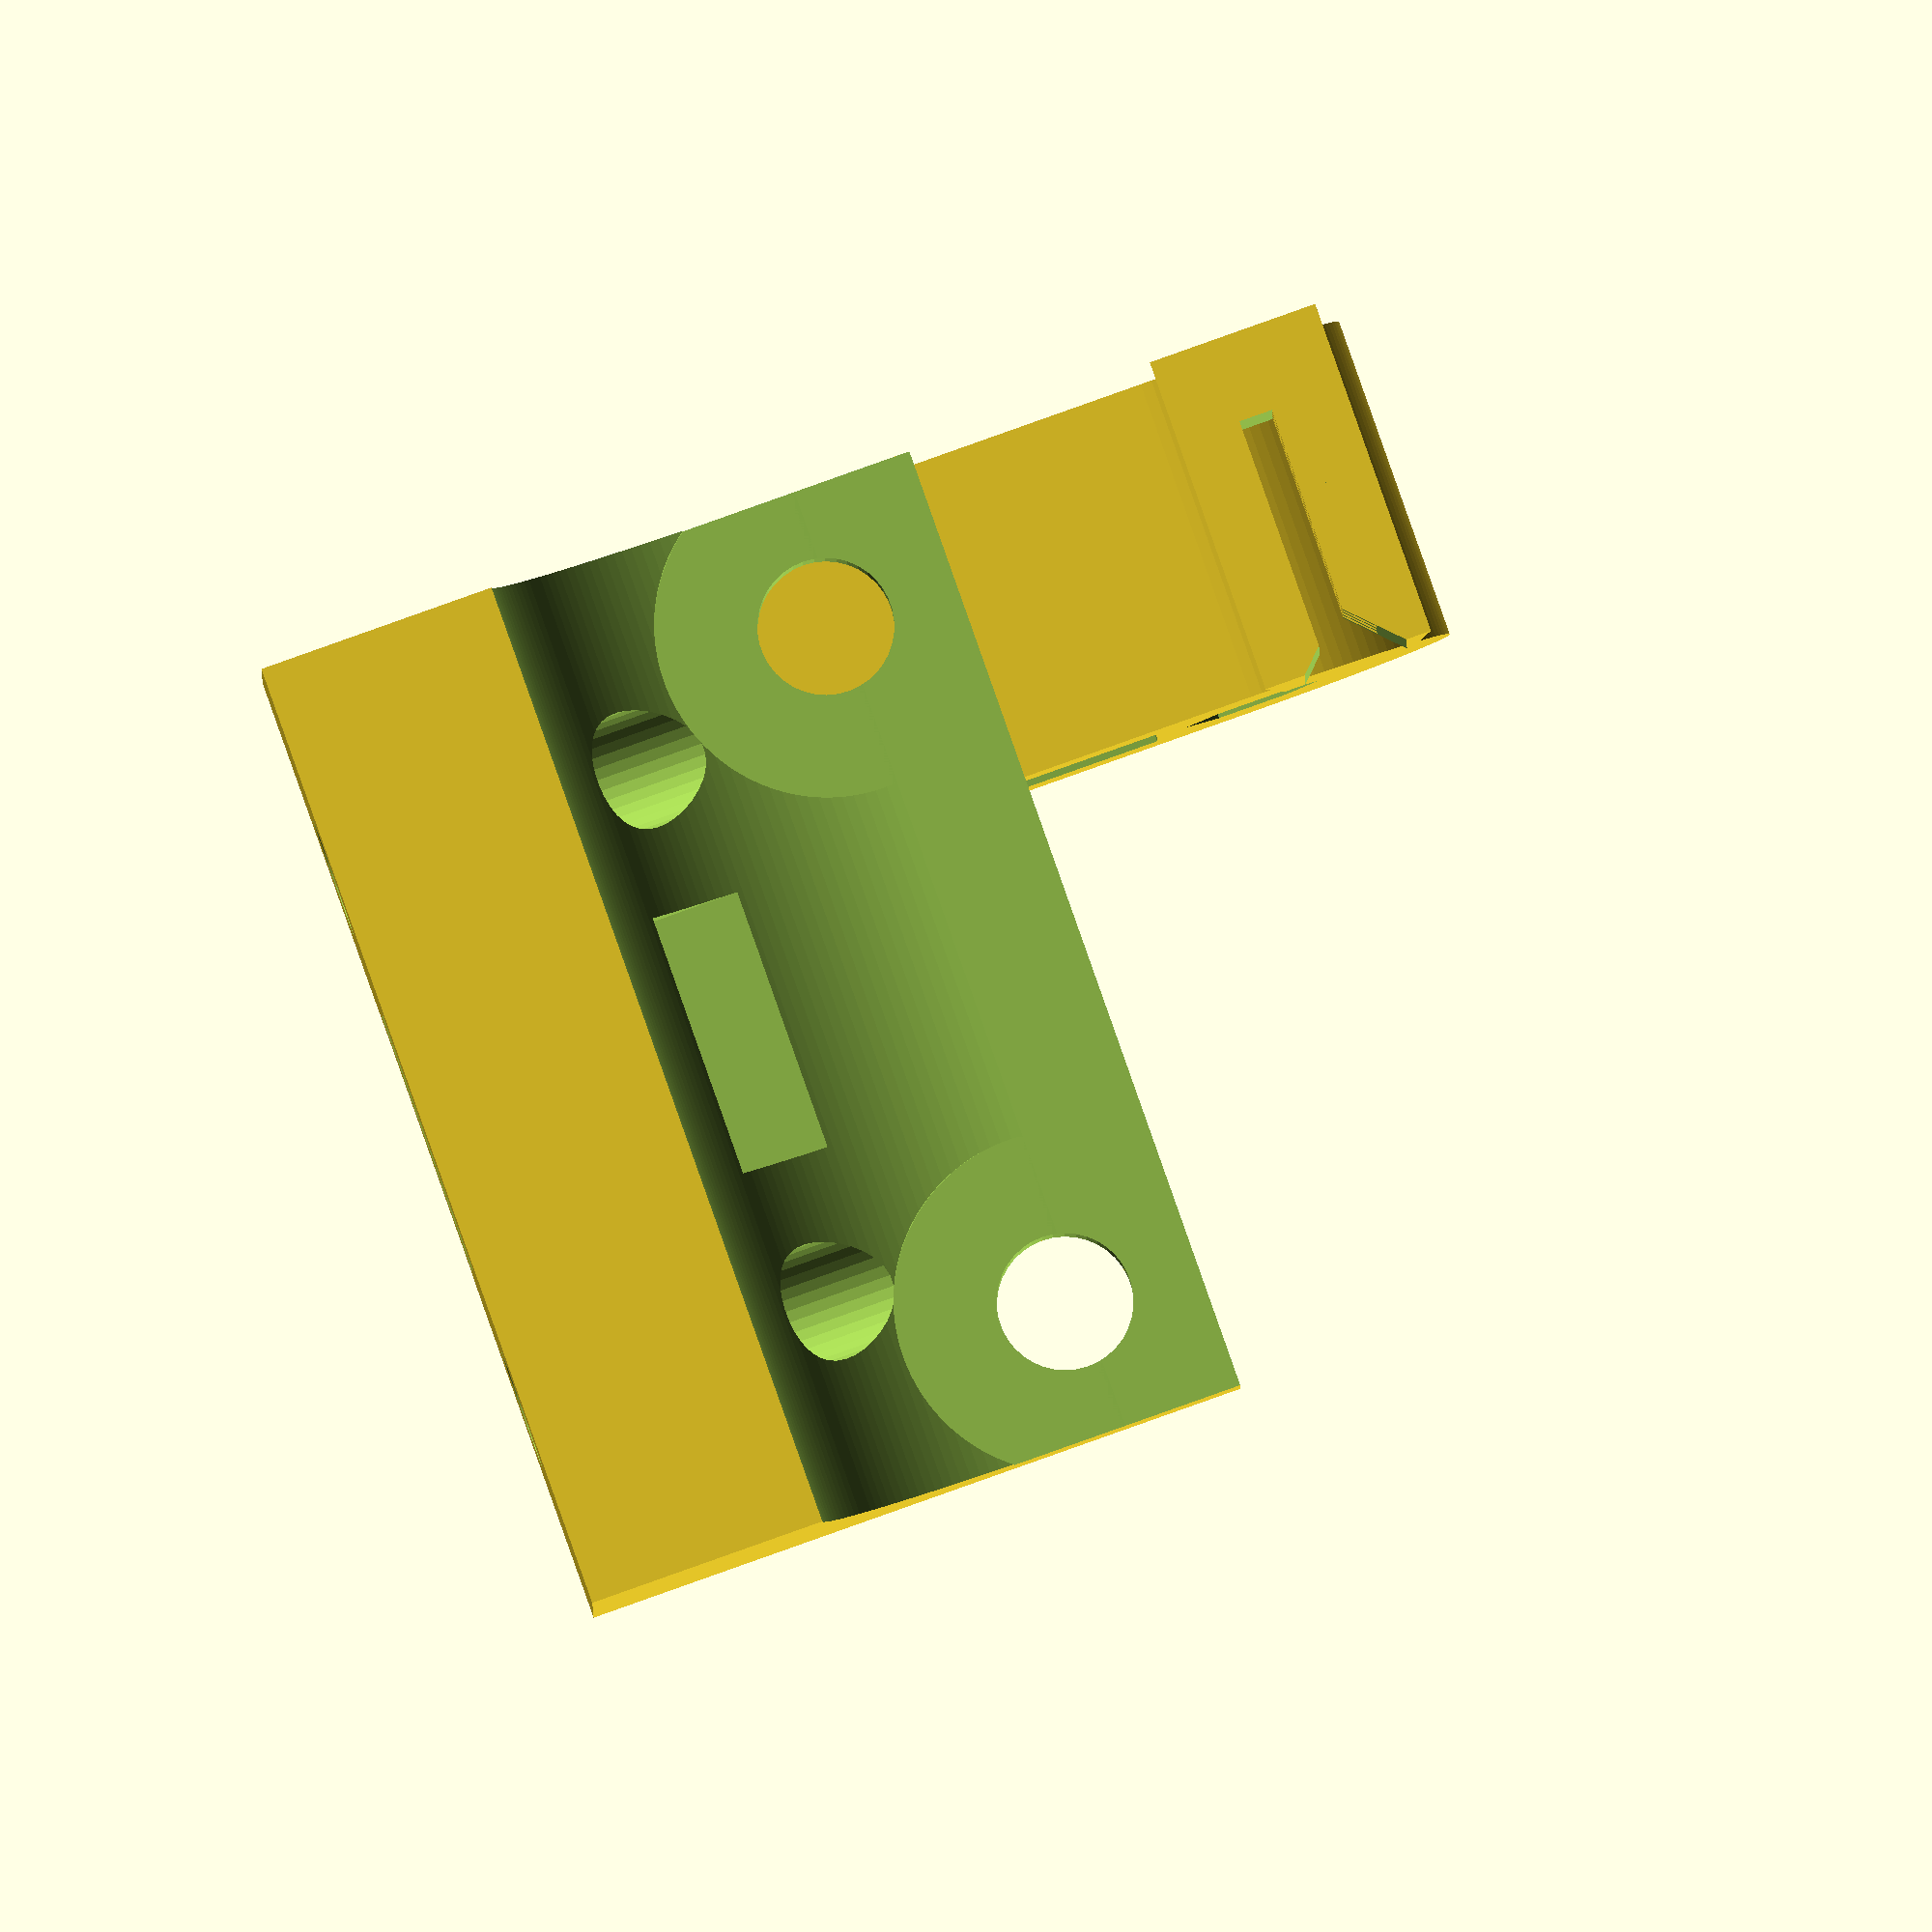
<openscad>
//Printrbot GO Y-axis Belt Tensioner by John Davis 8-17-13
//Polyhole module by nophead


// Which part would you like to make?
part = "All"; // [Wedge: Belt Grip Wedge,Tensioner,Mount, All]

/*[Belt Type]*/
//Standard or GT2
Belt_Type="GT2"; //[Standard,GT2]

/*[Mount Dimensions]*/
//Height of mount
Mount_Height=11;
//Width of mount (parallel with belt)
Mount_Width=18;
//Thickness at mounting holes
Mount_Thickness=2.6;
//Distance between mounting holes
Mount_Separation=18.8;
//Mount screw holes
Mount_Hole_Diameter=3.6;
//Distance between adjusting bolts
Adjusting_Separation=14.8;
//Material supporting nut
Nut_Support=3;

/*[Adjusting Bolt and Trapped Nut Dimensions]*/
//Adjusting screw holes
Adjusting_Hole_Diameter=3.2;
//Nut width across flats
Nut_Width=5.5;
//Nut height   
Nut_Height=2.4;
//Additional clearance for nut
Clearance=0.2; 

/*[Printer Settings]*/
//To control the number facets rendered, fine ~ 0.1 coarse ~1.0. 0.3 is fine for home printers.
$fs = 0.3;

/*[Hidden]*/
//leave $fn disabled, do not change
$fn = 0;
//leave $fa as is, do not change
$fa = 0.01;
//padding to insure manifold, ignore
Padding = 0.01; 

Belt0_Min_Thickness=1.2;
Belt0_Max_Thickness=2.4;
Belt0_Teeth_Spacing=5;
Belt0_Tooth_Width=2.3;
Belt0_Height=6.3;
Shift0=0.15;

Belt1_Min_Thickness=0.9;
Belt1_Max_Thickness=1.6;
Belt1_Teeth_Spacing=2;
Belt1_Tooth_Width=1.3;
Belt1_Height=6.1;
Shift1=0.2;

/****************/


print_part();

module print_part() {
	if (part == "Wedge") {
		Belt_Grip_Wedge();
	} else if (part == "Tensioner") {
		Tensioner();
	} else if (part == "Mount") {
		Mount();
	} else {
		Belt_Grip_Wedge();
		Tensioner();
		Mount();
	}
}

module Belt_Grip_Wedge(){
//Belt grip wedge	
if(Belt_Type=="GT2"){
	
	//uncomment for exploded view
	//translate([-(Belt1_Height+3)/2,13.5,Mount_Height/2])
	//rotate([0,90,0])
	
	//uncomment for printing
	translate([10,10,0])
	
	difference(){	
		linear_extrude(height=Belt1_Height+3)
		polygon(points=[[-Belt1_Max_Thickness/2-1,-(4*Belt1_Teeth_Spacing-Belt1_Tooth_Width)/2],[-Belt1_Max_Thickness/2-1.5,(4*Belt1_Teeth_Spacing-Belt1_Tooth_Width)/2],[Belt1_Max_Thickness/2+1.5,(4*Belt1_Teeth_Spacing-Belt1_Tooth_Width)/2],[Belt1_Max_Thickness/2+1,-(4*Belt1_Teeth_Spacing-Belt1_Tooth_Width)/2]]);
		
		//channel for belt
		difference(){
			translate([Shift1,0,(Belt1_Height+4.5)/2+1.5])
			cube([Belt1_Max_Thickness,4*Belt1_Teeth_Spacing-Belt1_Tooth_Width+2*Padding,Belt1_Height+3+Padding],center=true);
			translate([-Belt1_Max_Thickness/2+Belt1_Min_Thickness+Shift1,-2*Belt1_Teeth_Spacing+Belt1_Tooth_Width/2,1.5])
			cube([Belt1_Max_Thickness-Belt1_Min_Thickness,Belt1_Teeth_Spacing-Belt1_Tooth_Width,Belt1_Height+1.5+Padding]);
			translate([-Belt1_Max_Thickness/2+Belt1_Min_Thickness+Shift1,-1*Belt1_Teeth_Spacing+Belt1_Tooth_Width/2,1.5])
			cube([Belt1_Max_Thickness-Belt1_Min_Thickness,Belt1_Teeth_Spacing-Belt1_Tooth_Width,Belt1_Height+1.5+Padding]);
			translate([-Belt1_Max_Thickness/2+Belt1_Min_Thickness+Shift1,Belt1_Tooth_Width/2,1.5])
			cube([Belt1_Max_Thickness-Belt1_Min_Thickness,Belt1_Teeth_Spacing-Belt1_Tooth_Width,Belt1_Height+1.5+Padding]);
			translate([-Belt1_Max_Thickness/2+Belt1_Min_Thickness+Shift1,1*Belt1_Teeth_Spacing+Belt1_Tooth_Width/2,1.5])
			cube([Belt1_Max_Thickness-Belt1_Min_Thickness,Belt1_Teeth_Spacing-Belt1_Tooth_Width,Belt1_Height+1.5+Padding]);
		}

		//bevel for channel opening
		translate([Shift1,0,Belt1_Height+3])
		rotate([90,45,0])
		cube([2,2,4*Belt1_Teeth_Spacing-Belt1_Tooth_Width+2*Padding], center=true);
	}
}

if(Belt_Type=="Standard"){
	
	//uncomment for exploded view
	//translate([-(Belt0_Height+3)/2,20,Mount_Height/2])
	//rotate([0,90,0])

	//uncomment for printing
	translate([10,12,0])	

	difference(){	
		linear_extrude(height=Belt0_Height+3)
		polygon(points=[[-Belt0_Max_Thickness/2-1,-(3*Belt0_Teeth_Spacing-Belt0_Tooth_Width)/2],[-Belt0_Max_Thickness/2-1.5,(3*Belt0_Teeth_Spacing-Belt0_Tooth_Width)/2],[Belt0_Max_Thickness/2+1.5,(3*Belt0_Teeth_Spacing-Belt0_Tooth_Width)/2],[Belt0_Max_Thickness/2+1,-(3*Belt0_Teeth_Spacing-Belt0_Tooth_Width)/2]]);
		
		//channel for belt
		difference(){
			translate([Shift0,0,(Belt0_Height+4.5)/2+1.5])
			cube([Belt0_Max_Thickness,3*Belt0_Teeth_Spacing-Belt0_Tooth_Width+2*Padding,Belt0_Height+3+Padding],center=true);
			translate([-Belt0_Max_Thickness/2+Belt0_Min_Thickness+Shift0,-3*Belt0_Teeth_Spacing/2+Belt0_Tooth_Width/2,1.5])
			cube([Belt0_Max_Thickness-Belt0_Min_Thickness,Belt0_Teeth_Spacing-Belt0_Tooth_Width,Belt0_Height+1.5+Padding]);
			translate([-Belt0_Max_Thickness/2+Belt0_Min_Thickness+Shift0,-Belt0_Teeth_Spacing/2+Belt0_Tooth_Width/2,1.5])
			cube([Belt0_Max_Thickness-Belt0_Min_Thickness,Belt0_Teeth_Spacing-Belt0_Tooth_Width,Belt0_Height+1.5+Padding]);
			translate([-Belt0_Max_Thickness/2+Belt0_Min_Thickness+Shift0,Belt0_Teeth_Spacing/2+Belt0_Tooth_Width/2,1.5])
			cube([Belt0_Max_Thickness-Belt0_Min_Thickness,Belt0_Teeth_Spacing-Belt0_Tooth_Width,Belt0_Height+1.5+Padding]);

		}

		//bevel for channel opening
		translate([Shift0,0,Belt0_Height+3])
		rotate([90,45,0])
		cube([2.4,2.4,3*Belt0_Teeth_Spacing-Belt0_Tooth_Width+2*Padding], center=true);
	}
}
}

module Tensioner(){
//Tensioner
if(Belt_Type=="GT2"){

	//uncomment for printing, leave commented for exploded view
	translate([0,0,(4*Belt1_Teeth_Spacing-Belt1_Tooth_Width+2)/2])
	rotate([90,0,0])
	
	difference(){
		hull(){
		translate([-Adjusting_Separation/2,0,Mount_Height/2])
		rotate([-90,0,0])
		cylinder(r=Mount_Height/2, h=4*Belt1_Teeth_Spacing-Belt1_Tooth_Width+2, center=true);
		translate([Adjusting_Separation/2,0,Mount_Height/2])
		rotate([-90,0,0])
		cylinder(r=Mount_Height/2, h=4*Belt1_Teeth_Spacing-Belt1_Tooth_Width+2, center=true);
		}
		
		//slot for wedge
		translate([(Belt1_Height+3.4)/2,1.2,Mount_Height/2])
		rotate([0,-90,0])
		linear_extrude(height=Belt1_Height+3.4)
		polygon(points=[[-Belt1_Max_Thickness/2-1.2,-(4*Belt1_Teeth_Spacing-Belt1_Tooth_Width)/2-0.2],[-Belt1_Max_Thickness/2-1.7,(4*Belt1_Teeth_Spacing-Belt1_Tooth_Width)/2+0.2],[Belt1_Max_Thickness/2+1.7,(4*Belt1_Teeth_Spacing-Belt1_Tooth_Width)/2+0.2],[Belt1_Max_Thickness/2+1.2,-(4*Belt1_Teeth_Spacing-Belt1_Tooth_Width)/2-0.2]]);

		//slot for belt
		translate([0,0,Mount_Height/2])
		cube([Belt1_Height+1,4*Belt1_Teeth_Spacing-Belt1_Tooth_Width+2+2*Padding,Belt1_Max_Thickness+1], center=true); 

		//hole for adjusting bolt #1
		translate([-Adjusting_Separation/2,(4*Belt1_Teeth_Spacing-Belt1_Tooth_Width+2+2*Padding)/2,Mount_Height/2])
		rotate([90,0,0])
		polyhole(Adjusting_Hole_Diameter,4*Belt1_Teeth_Spacing-Belt1_Tooth_Width+2+2*Padding);
	
		//hole for adjusting bolt #2
		translate([Adjusting_Separation/2,(4*Belt1_Teeth_Spacing-Belt1_Tooth_Width+2+2*Padding)/2,Mount_Height/2])
		rotate([90,0,0])
		polyhole(Adjusting_Hole_Diameter,4*Belt1_Teeth_Spacing-Belt1_Tooth_Width+2+2*Padding);
	}
}

if(Belt_Type=="Standard"){
	
	//uncomment for printing, leave commented for exploded view
	translate([0,0,(3*Belt0_Teeth_Spacing-Belt0_Tooth_Width+2)/2])
	rotate([90,0,0])

	difference(){
		hull(){
		translate([-Adjusting_Separation/2,0,Mount_Height/2])
		rotate([-90,0,0])
		cylinder(r=Mount_Height/2, h=3*Belt0_Teeth_Spacing-Belt0_Tooth_Width+2, center=true);
		translate([Adjusting_Separation/2,0,Mount_Height/2])
		rotate([-90,0,0])
		cylinder(r=Mount_Height/2, h=3*Belt0_Teeth_Spacing-Belt0_Tooth_Width+2, center=true);
		}
		
		//slot for wedge
		translate([(Belt0_Height+3.4)/2,1.2,Mount_Height/2])
		rotate([0,-90,0])
		linear_extrude(height=Belt0_Height+3.4)
		polygon(points=[[-Belt0_Max_Thickness/2-1.2,-(3*Belt0_Teeth_Spacing-Belt0_Tooth_Width)/2-0.2],[-Belt0_Max_Thickness/2-1.7,(3*Belt0_Teeth_Spacing-Belt0_Tooth_Width)/2+0.2],[Belt0_Max_Thickness/2+1.7,(3*Belt0_Teeth_Spacing-Belt0_Tooth_Width)/2+0.2],[Belt0_Max_Thickness/2+1.2,-(3*Belt0_Teeth_Spacing-Belt0_Tooth_Width)/2-0.2]]);

		//slot for belt
		translate([0,0,Mount_Height/2])
		cube([Belt0_Height+2,3*Belt0_Teeth_Spacing-Belt0_Tooth_Width+2+2*Padding,Belt0_Max_Thickness+1], center=true); 

		//hole for adjusting bolt #1
		translate([-Adjusting_Separation/2,(3*Belt0_Teeth_Spacing-Belt0_Tooth_Width+2+2*Padding)/2,Mount_Height/2])
		rotate([90,0,0])
		polyhole(Adjusting_Hole_Diameter,3*Belt0_Teeth_Spacing-Belt0_Tooth_Width+2+2*Padding);
	
		//hole for adjusting bolt #2
		translate([Adjusting_Separation/2,(3*Belt0_Teeth_Spacing-Belt0_Tooth_Width+2+2*Padding)/2,Mount_Height/2])
		rotate([90,0,0])
		polyhole(Adjusting_Hole_Diameter,3*Belt0_Teeth_Spacing-Belt0_Tooth_Width+2+2*Padding);
	}
}
}

module Mount(){

//uncomment for printing
translate([-8,8,(Mount_Separation+2*Mount_Hole_Diameter)/2])
rotate([0,-90,-90])

//uncomment for exploded view
//translate([0,30,0])

//Mount

	difference(){
		translate([0,0,Mount_Height/2])
		cube([Mount_Separation+2*Mount_Hole_Diameter,Mount_Width, Mount_Height], center=true);

		//trapped nut #1
		union(){
			translate([-Adjusting_Separation/2,-Mount_Width/2+Nut_Support,Mount_Height/2])
			rotate([-90,0,0])
			nut();
			translate([-Adjusting_Separation/2,-Mount_Width/2+Nut_Support,Mount_Height/2-Nut_Width/2-Clearance])
			cube([(Nut_Width/2+Clearance)/cos(30),Nut_Height,Nut_Width+2*Clearance]);
		}

		//trapped nut #2
		union(){
			translate([Adjusting_Separation/2,,-Mount_Width/2+Nut_Support,Mount_Height/2])
			rotate([-90,0,0])
			nut();
			translate([Adjusting_Separation/2,-Mount_Width/2+Nut_Support,Mount_Height/2-Nut_Width/2-Clearance])
			cube([(Nut_Width/2+Clearance)/cos(30),Nut_Height,Nut_Width+2*Clearance]);
		}

if(Belt_Type=="GT2"){		
		//slot for belt
		translate([0,0,Mount_Height/2])
		cube([Belt1_Height+1,Mount_Width+2*Padding,Belt1_Max_Thickness+1], center=true); 
}

if(Belt_Type=="Standard"){		
		//slot for belt
		translate([0,0,Mount_Height/2])
		cube([Belt0_Height+2,Mount_Width+2*Padding,Belt0_Max_Thickness+1], center=true); 
}
		
		
		//mounting hole #1
		translate([-Mount_Separation/2,Mount_Width/2-Mount_Hole_Diameter,-Padding])
		cylinder(r=Mount_Hole_Diameter/2,h=Mount_Height+2*Padding);
		translate([-Mount_Separation/2,Mount_Width/2-Mount_Hole_Diameter,Mount_Thickness])
		cylinder(r=4.5,h=Mount_Height-Mount_Thickness+2*Padding);
		
		//mounting hole #2
		translate([Mount_Separation/2,Mount_Width/2-Mount_Hole_Diameter,-Padding])
		cylinder(r=Mount_Hole_Diameter/2,h=Mount_Height+2*Padding);
		translate([Mount_Separation/2,Mount_Width/2-Mount_Hole_Diameter,Mount_Thickness])
		cylinder(r=4.5,h=Mount_Height-Mount_Thickness+2*Padding);
			
		//hole for adjusting bolt #1
		translate([-Adjusting_Separation/2,-Mount_Width/2-Padding,Mount_Height/2])
		rotate([-90,0,0])
		cylinder(r=Adjusting_Hole_Diameter/2,h=Mount_Width+Padding*2);
		//hole for adjusting bolt #2
		translate([Adjusting_Separation/2,-Mount_Width/2-Padding,Mount_Height/2])
		rotate([-90,0,0])
		cylinder(r=Adjusting_Hole_Diameter/2,h=Mount_Width+Padding*2);
	
		//cut away
		hull(){
			translate([-Mount_Separation/2-Mount_Hole_Diameter-Padding,Mount_Width/2,Mount_Height])
			rotate([0,90,0])
			cylinder(r=Mount_Height-Mount_Thickness, h=Mount_Separation+2*Mount_Hole_Diameter+2*Padding);
			translate([-Mount_Separation/2-Mount_Hole_Diameter-Padding,-Mount_Width/2+Nut_Support+Nut_Height+Mount_Height-Mount_Thickness+1,Mount_Height])
			rotate([0,90,0])
			cylinder(r=Mount_Height-Mount_Thickness, h=Mount_Separation+2*Mount_Hole_Diameter+2*Padding);
		}

if(Belt_Type=="GT2"){
		//channel for belt
		difference(){
			translate([0,-Mount_Width/2-Padding,-Belt1_Max_Thickness/4])
			rotate([-90,0,0])
			linear_extrude(height=Mount_Width+2*Padding)
		polygon(points=[[-Belt1_Height/2-Belt1_Max_Thickness,0],[-Belt1_Height/2,-Belt1_Max_Thickness],[Belt1_Height/2,-Belt1_Max_Thickness],[Belt1_Height/2+Belt1_Max_Thickness,0]]);
			translate([-Belt1_Height/2-Belt1_Max_Thickness,Mount_Width/2-Belt1_Teeth_Spacing+Belt1_Tooth_Width,3*Belt1_Min_Thickness/4])
			cube([Belt1_Height+2*Belt1_Max_Thickness,Belt1_Teeth_Spacing-Belt1_Tooth_Width,Belt1_Max_Thickness-Belt1_Min_Thickness+Padding]);
			translate([-Belt1_Height/2-Belt1_Max_Thickness,Mount_Width/2-2*Belt1_Teeth_Spacing+Belt1_Tooth_Width,3*Belt1_Min_Thickness/4])
			cube([Belt1_Height+2*Belt1_Max_Thickness,Belt1_Teeth_Spacing-Belt1_Tooth_Width,Belt1_Max_Thickness-Belt1_Min_Thickness+Padding]);
			translate([-Belt1_Height/2-Belt1_Max_Thickness,Mount_Width/2-3*Belt1_Teeth_Spacing+Belt1_Tooth_Width,3*Belt1_Min_Thickness/4])
			cube([Belt1_Height+2*Belt1_Max_Thickness,Belt1_Teeth_Spacing-Belt1_Tooth_Width,Belt1_Max_Thickness-Belt1_Min_Thickness+Padding]);
			translate([-Belt1_Height/2-Belt1_Max_Thickness,Mount_Width/2-4*Belt1_Teeth_Spacing+Belt1_Tooth_Width,3*Belt1_Min_Thickness/4])
			cube([Belt1_Height+2*Belt1_Max_Thickness,Belt1_Teeth_Spacing-Belt1_Tooth_Width,Belt1_Max_Thickness-Belt1_Min_Thickness+Padding]);
			translate([-Belt1_Height/2-Belt1_Max_Thickness,Mount_Width/2-5*Belt1_Teeth_Spacing+Belt1_Tooth_Width,3*Belt1_Min_Thickness/4])
			cube([Belt1_Height+2*Belt1_Max_Thickness,Belt1_Teeth_Spacing-Belt1_Tooth_Width,Belt1_Max_Thickness-Belt1_Min_Thickness+Padding]);
			translate([-Belt1_Height/2-Belt1_Max_Thickness,Mount_Width/2-6*Belt1_Teeth_Spacing+Belt1_Tooth_Width,3*Belt1_Min_Thickness/4])
			cube([Belt1_Height+2*Belt1_Max_Thickness,Belt1_Teeth_Spacing-Belt1_Tooth_Width,Belt1_Max_Thickness-Belt1_Min_Thickness+Padding]);
			translate([-Belt1_Height/2-Belt1_Max_Thickness,Mount_Width/2-7*Belt1_Teeth_Spacing+Belt1_Tooth_Width,3*Belt1_Min_Thickness/4])
			cube([Belt1_Height+2*Belt1_Max_Thickness,Belt1_Teeth_Spacing-Belt1_Tooth_Width,Belt1_Max_Thickness-Belt1_Min_Thickness+Padding]);
			translate([-Belt1_Height/2-Belt1_Max_Thickness,Mount_Width/2-8*Belt1_Teeth_Spacing+Belt1_Tooth_Width,3*Belt1_Min_Thickness/4])
			cube([Belt1_Height+2*Belt1_Max_Thickness,Belt1_Teeth_Spacing-Belt1_Tooth_Width,Belt1_Max_Thickness-Belt1_Min_Thickness+Padding]);
			translate([-Belt1_Height/2-Belt1_Max_Thickness,Mount_Width/2-9*Belt1_Teeth_Spacing+Belt1_Tooth_Width,3*Belt1_Min_Thickness/4])
			cube([Belt1_Height+2*Belt1_Max_Thickness,Belt1_Teeth_Spacing-Belt1_Tooth_Width,Belt1_Max_Thickness-Belt1_Min_Thickness+Padding]);			

		}
}

if(Belt_Type=="Standard"){
		//channel for belt
		difference(){
			translate([0,-Mount_Width/2-Padding,-Belt0_Max_Thickness/4])
			rotate([-90,0,0])
			linear_extrude(height=Mount_Width+2*Padding)
		polygon(points=[[-Belt0_Height/2-Belt0_Max_Thickness,0],[-Belt0_Height/2,-Belt0_Max_Thickness],[Belt0_Height/2,-Belt0_Max_Thickness],[Belt0_Height/2+Belt0_Max_Thickness,0]]);
			translate([-Belt0_Height/2-Belt0_Max_Thickness,Mount_Width/2-Belt0_Teeth_Spacing+Belt0_Tooth_Width,3*Belt0_Min_Thickness/4])
			cube([Belt0_Height+2*Belt0_Max_Thickness,Belt0_Teeth_Spacing-Belt0_Tooth_Width,Belt0_Max_Thickness-Belt0_Min_Thickness+Padding]);
			translate([-Belt0_Height/2-Belt0_Max_Thickness,Mount_Width/2-2*Belt0_Teeth_Spacing+Belt0_Tooth_Width,3*Belt0_Min_Thickness/4])
			cube([Belt0_Height+2*Belt0_Max_Thickness,Belt0_Teeth_Spacing-Belt0_Tooth_Width,Belt0_Max_Thickness-Belt0_Min_Thickness+Padding]);
			translate([-Belt0_Height/2-Belt0_Max_Thickness,Mount_Width/2-3*Belt0_Teeth_Spacing+Belt0_Tooth_Width,3*Belt0_Min_Thickness/4])
			cube([Belt0_Height+2*Belt0_Max_Thickness,Belt0_Teeth_Spacing-Belt0_Tooth_Width,Belt0_Max_Thickness-Belt0_Min_Thickness+Padding]);
			translate([-Belt0_Height/2-Belt0_Max_Thickness,Mount_Width/2-4*Belt0_Teeth_Spacing+Belt0_Tooth_Width,3*Belt0_Min_Thickness/4])
			cube([Belt0_Height+2*Belt0_Max_Thickness,Belt0_Teeth_Spacing-Belt0_Tooth_Width,Belt0_Max_Thickness-Belt0_Min_Thickness+Padding]);
		}
}
	}			
}
/****************/

module nut(){
	cylinder(r=(Nut_Width/2+Clearance)/cos(30),h=Nut_Height,$fn=6);
}


module polyhole(d,h) {
    n = max(round(2 * d),3);
    rotate([0,0,180])
        cylinder(h = h, r = (d / 2) / cos (180 / n), $fn = n);
}



</openscad>
<views>
elev=272.1 azim=359.8 roll=340.5 proj=o view=wireframe
</views>
